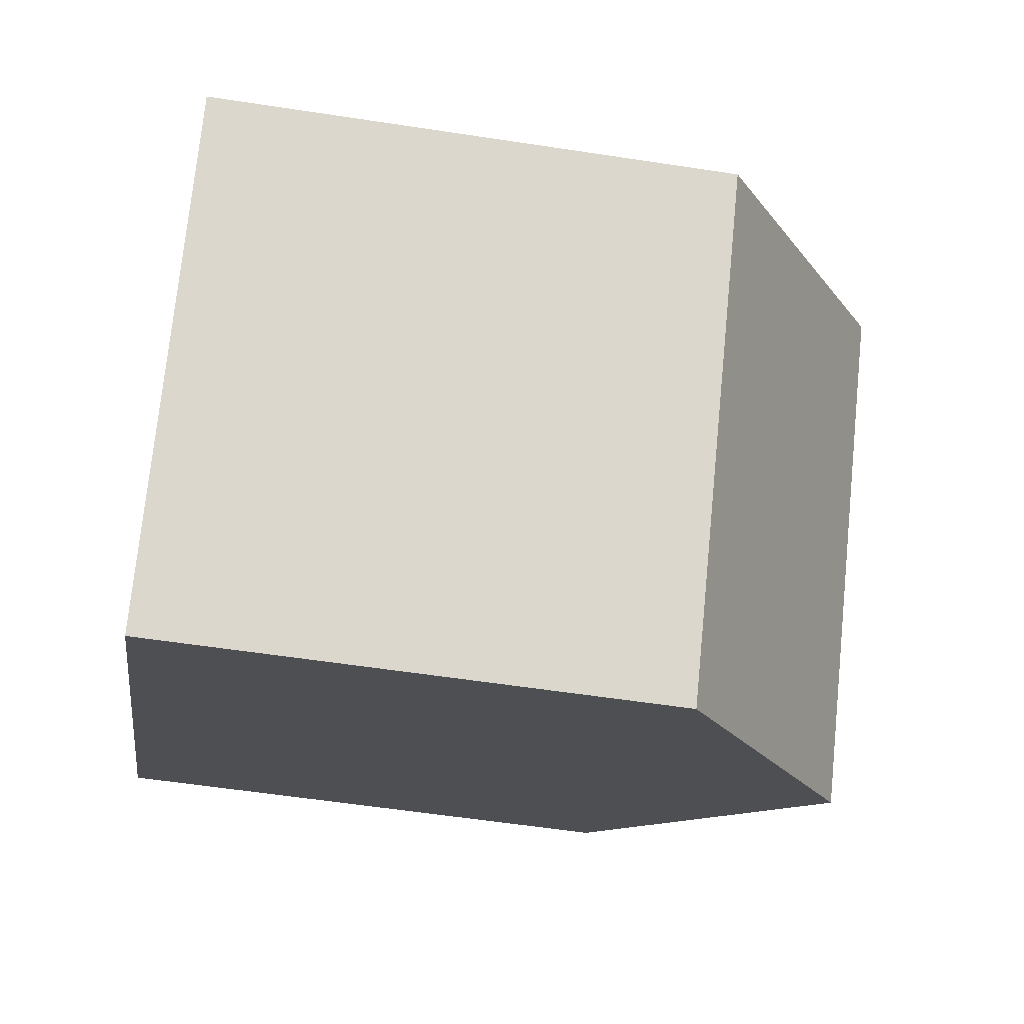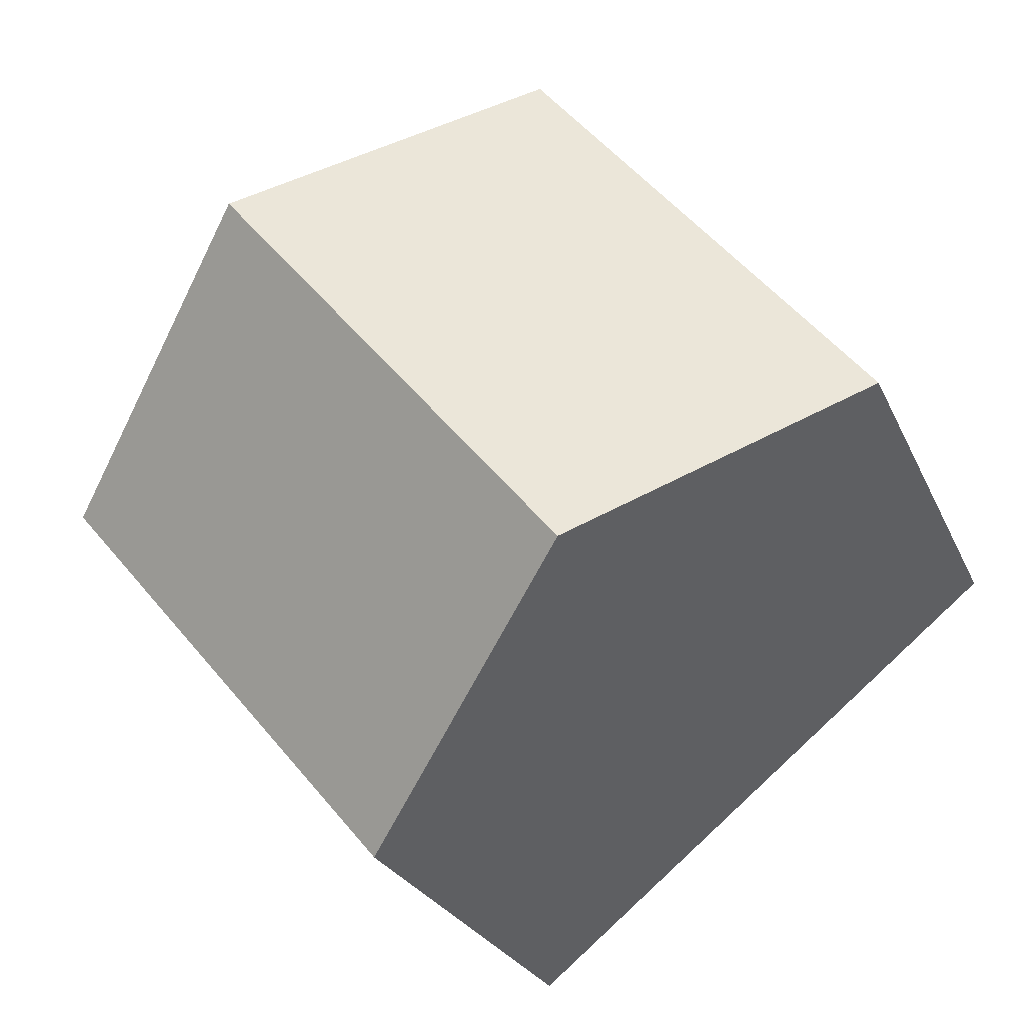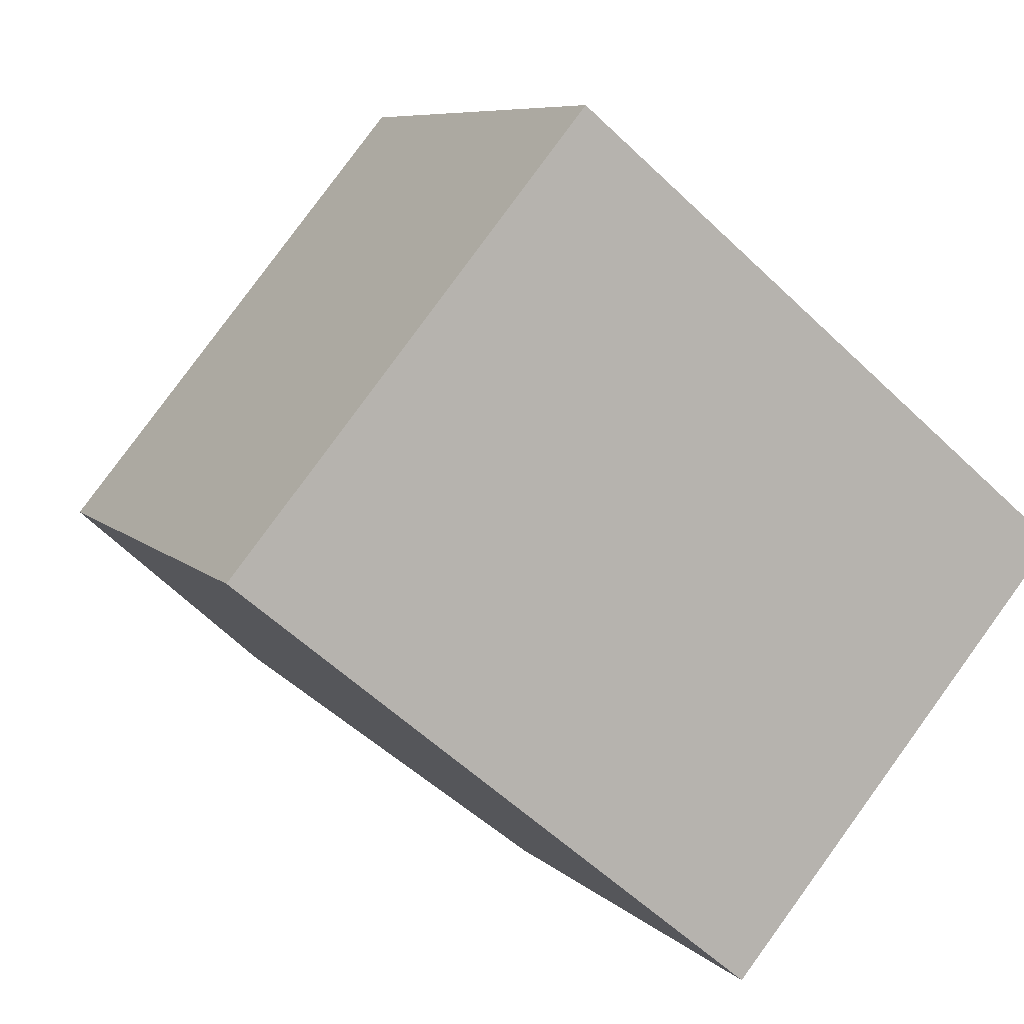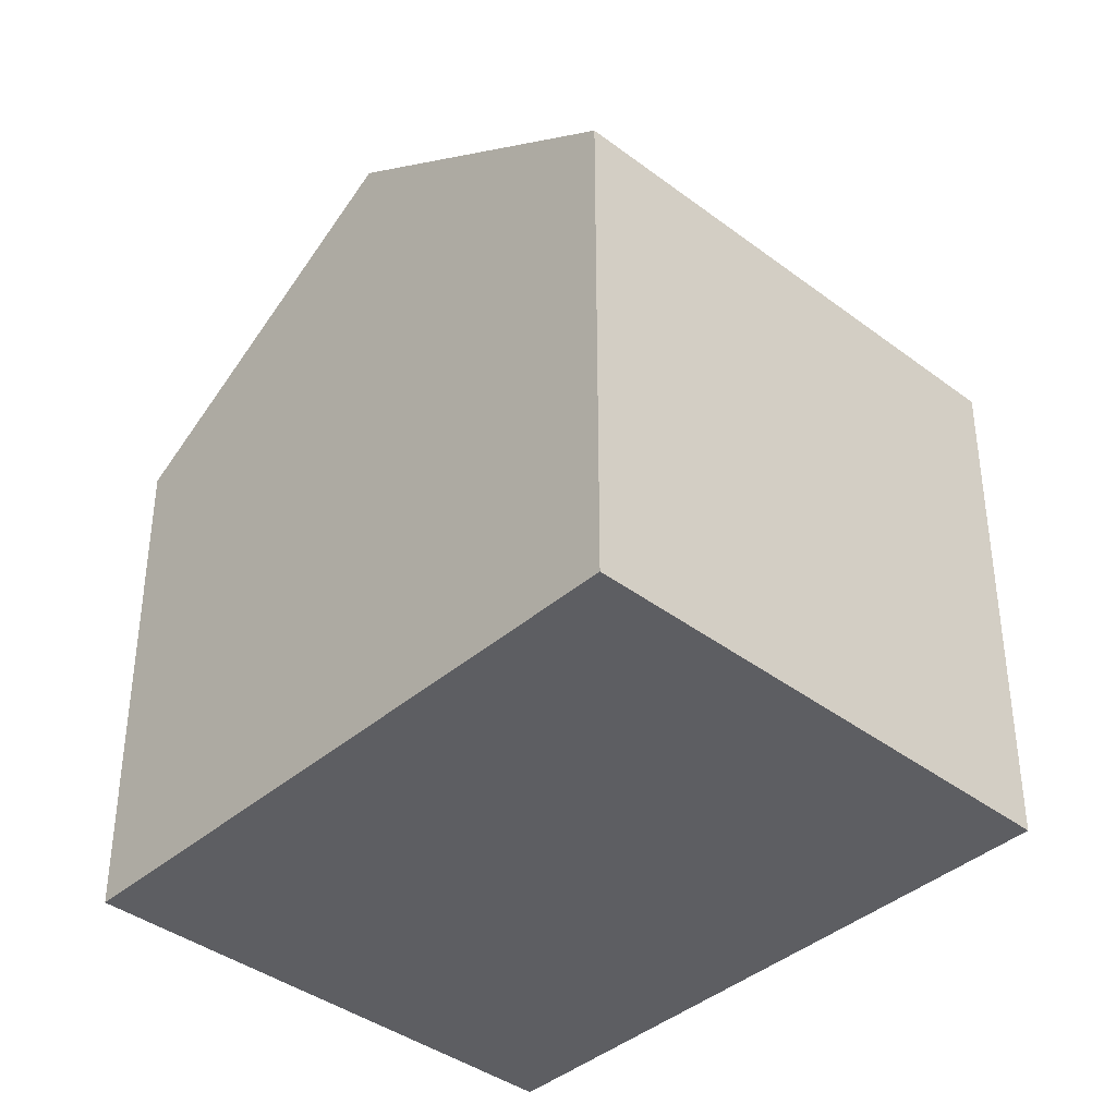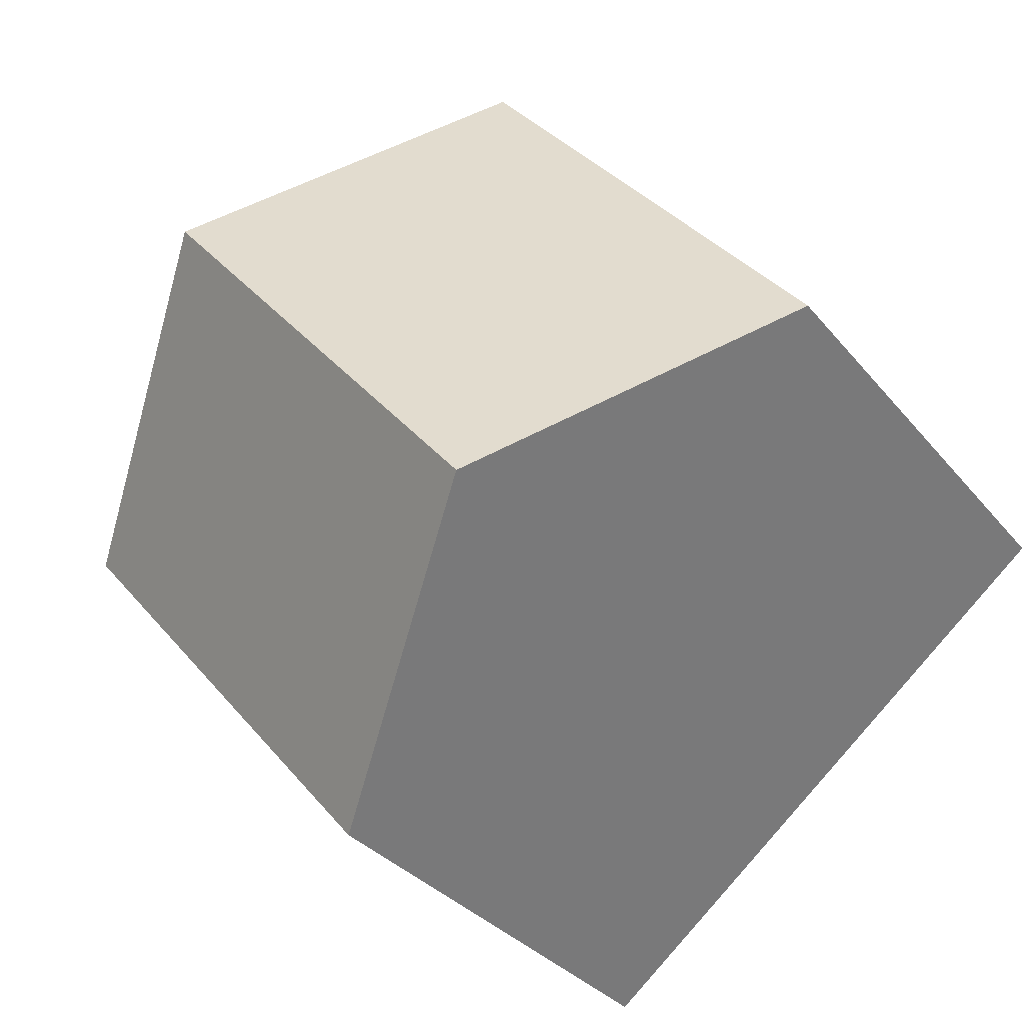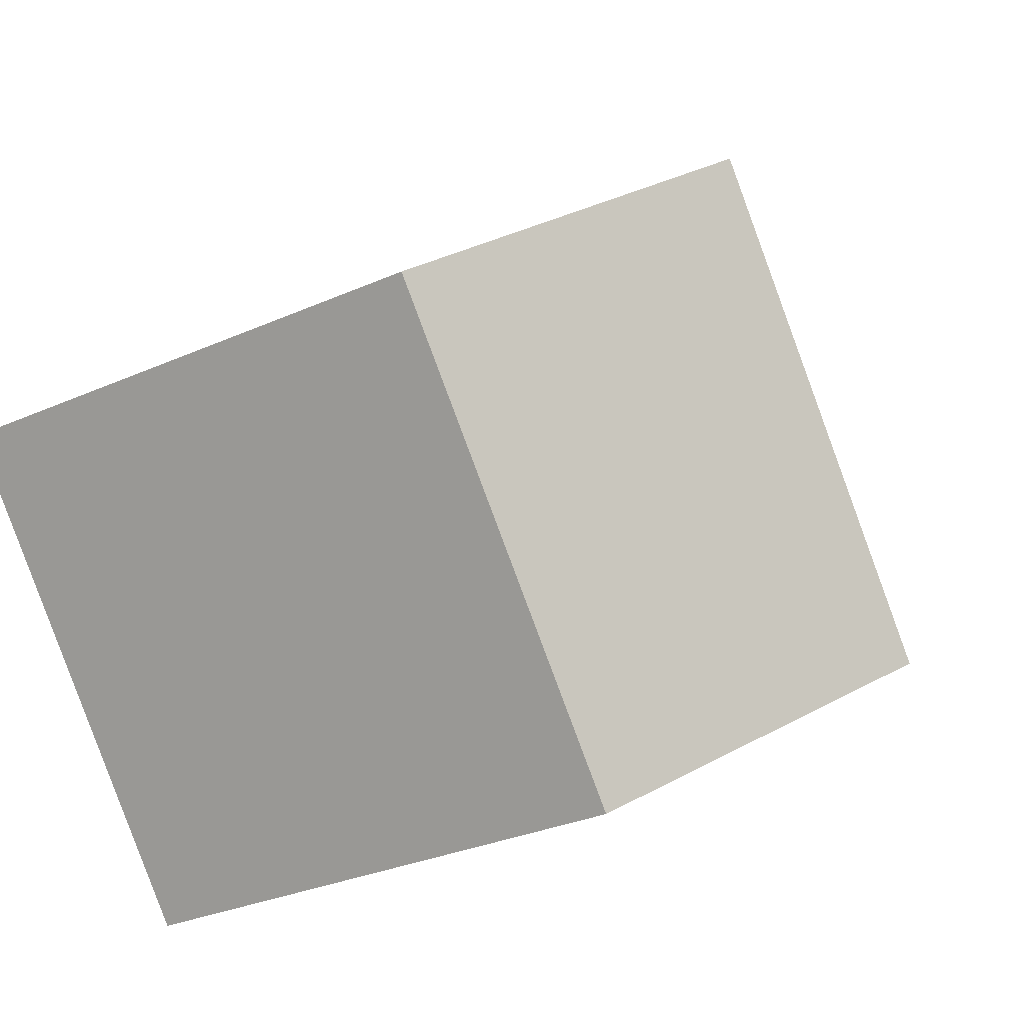
<metadata>
{"format":"obj","ext":"obj","renderer":"f3d","projection":"perspective","resolution":1024,"background":"white","views":[{"elev":-56.8,"azim":80.9,"up":"+Z"},{"elev":-24.7,"azim":-160.6,"up":"+Z"},{"elev":7.5,"azim":-23.5,"up":"+Z"},{"elev":-39.4,"azim":86.6,"up":"+Y"},{"elev":-32.2,"azim":-147.8,"up":"+Z"},{"elev":-30.6,"azim":122.6,"up":"+Z"}]}
</metadata>
<code>
v  7.949 8.1 -6.534
v  12.76 8.495 0.268
v  13.3 8.054 -0.179
v  9.29 11.32 3.13
v  3.991 11.32 -3.28
v  5.308 8.074 6.42
v  0 8.074 4.944e-16
v  0 0 0
v  5.308 -3.931e-16 6.42
v  9.29 -1.917e-16 3.13
v  13.3 1.096e-17 -0.179
v  12.76 -1.641e-17 0.268
v  7.949 4.001e-16 -6.534
v  3.991 2.008e-16 -3.28
g defaultobject
f 1 2 3
f 2 1 4
f 4 1 5
f 6 5 7
f 5 6 4
f 8 6 7
f 6 8 9
f 9 4 6
f 4 9 2
f 2 9 10
f 2 10 3
f 3 10 11
f 11 10 12
f 3 13 1
f 13 3 11
f 1 7 5
f 7 1 8
f 8 1 14
f 14 1 13
f 12 13 11
f 13 12 14
f 14 12 10
f 14 10 9
f 14 9 8

</code>
